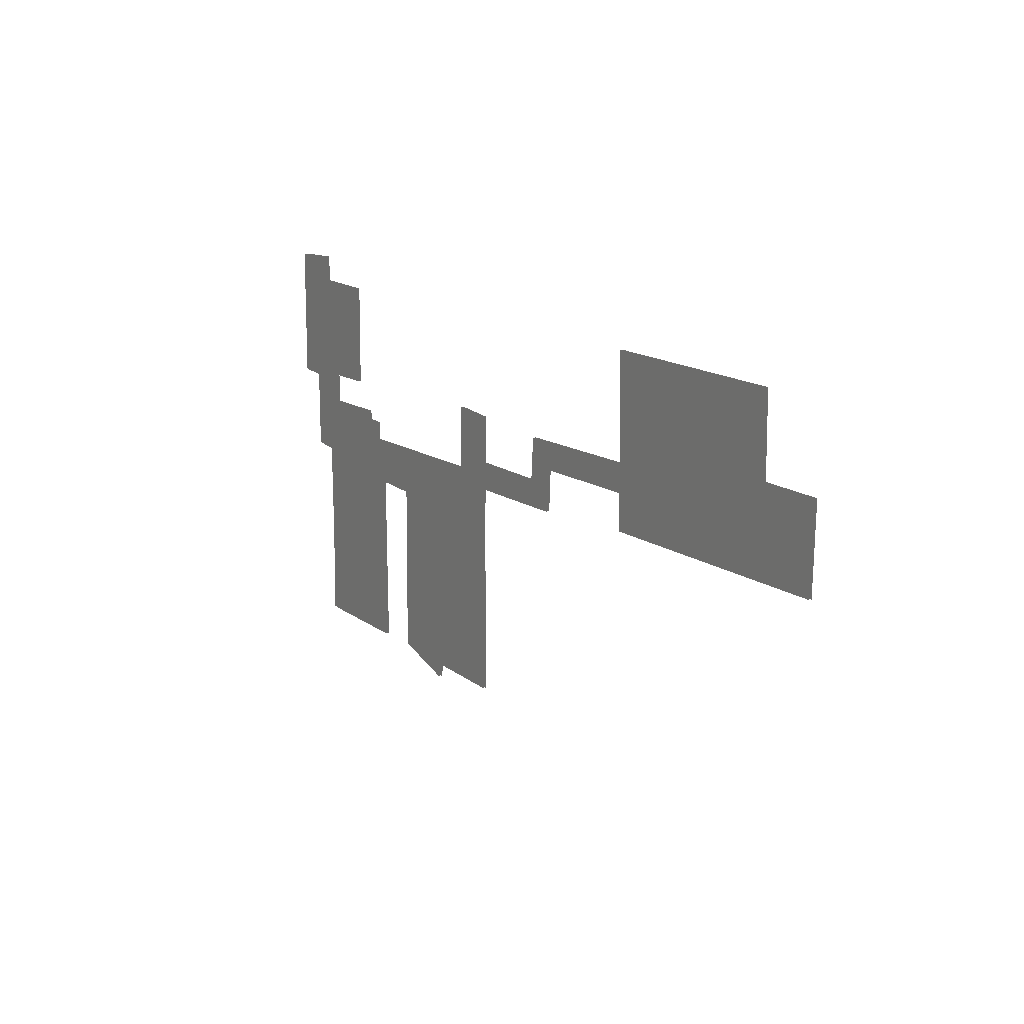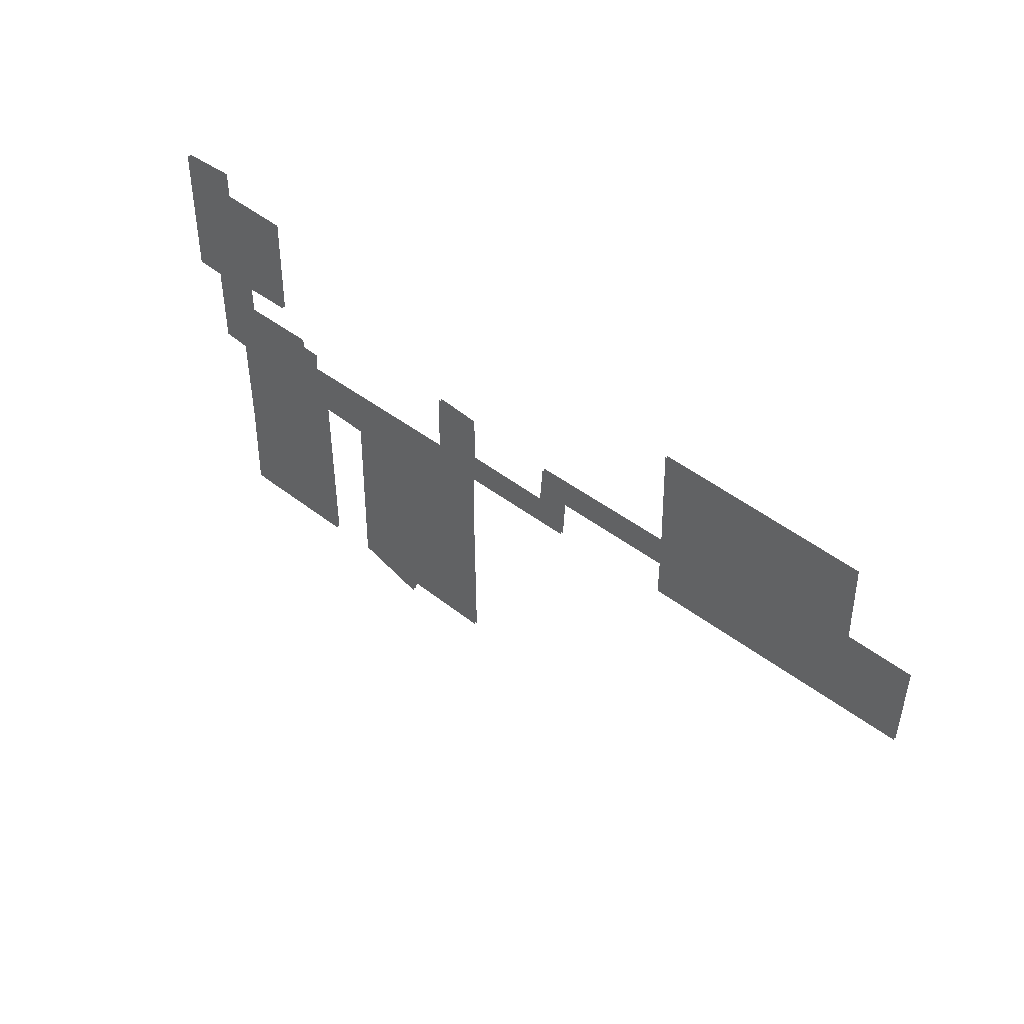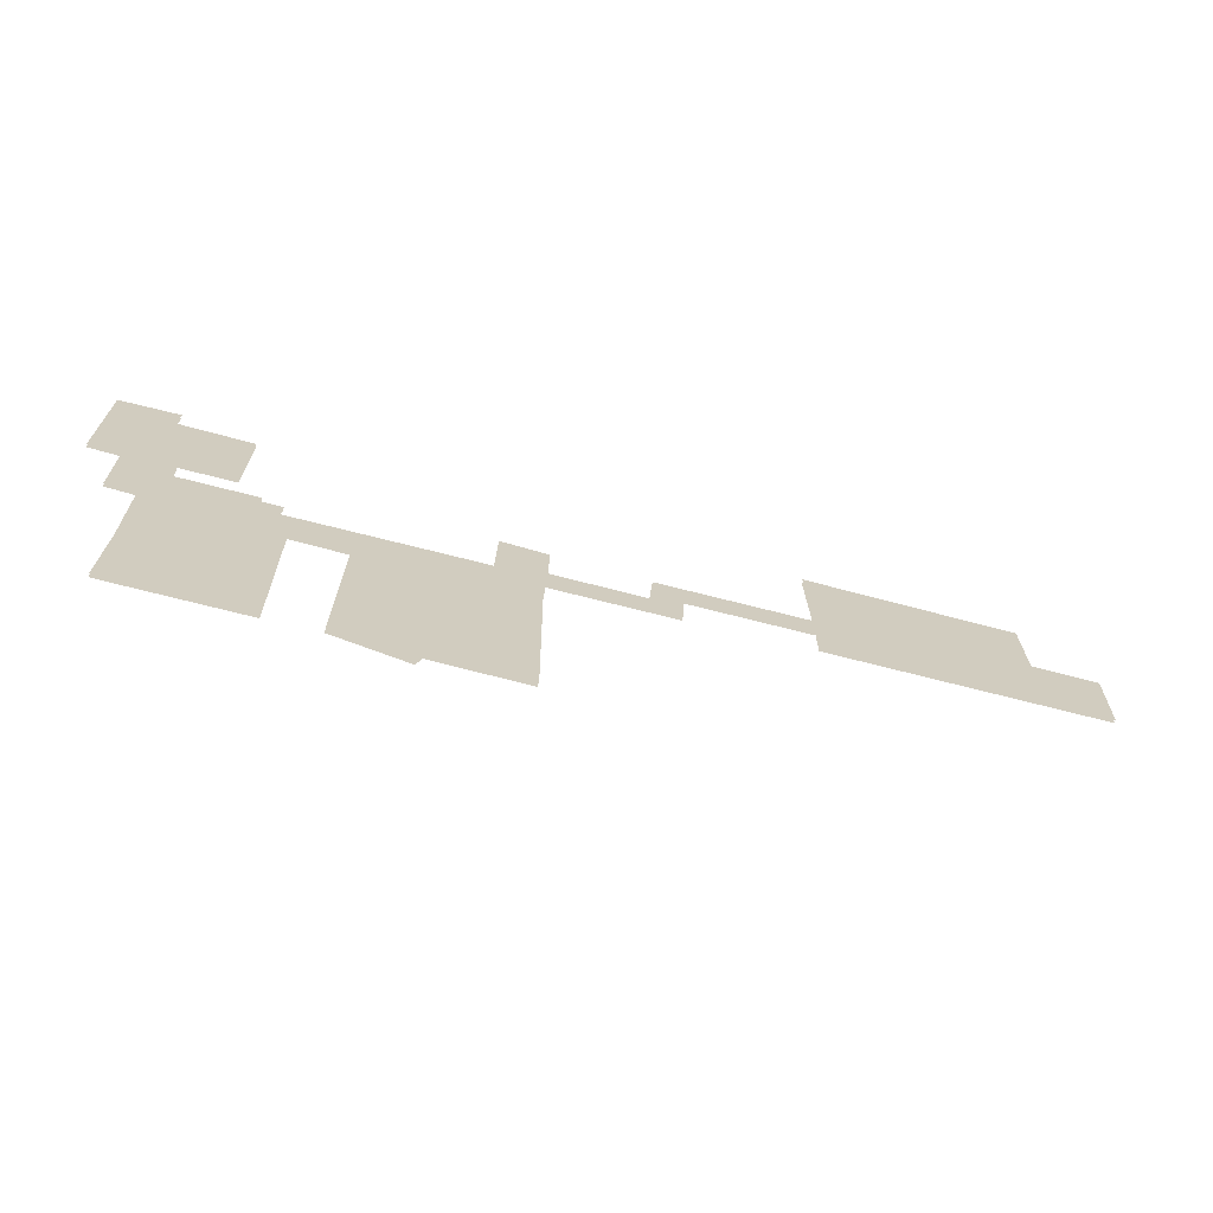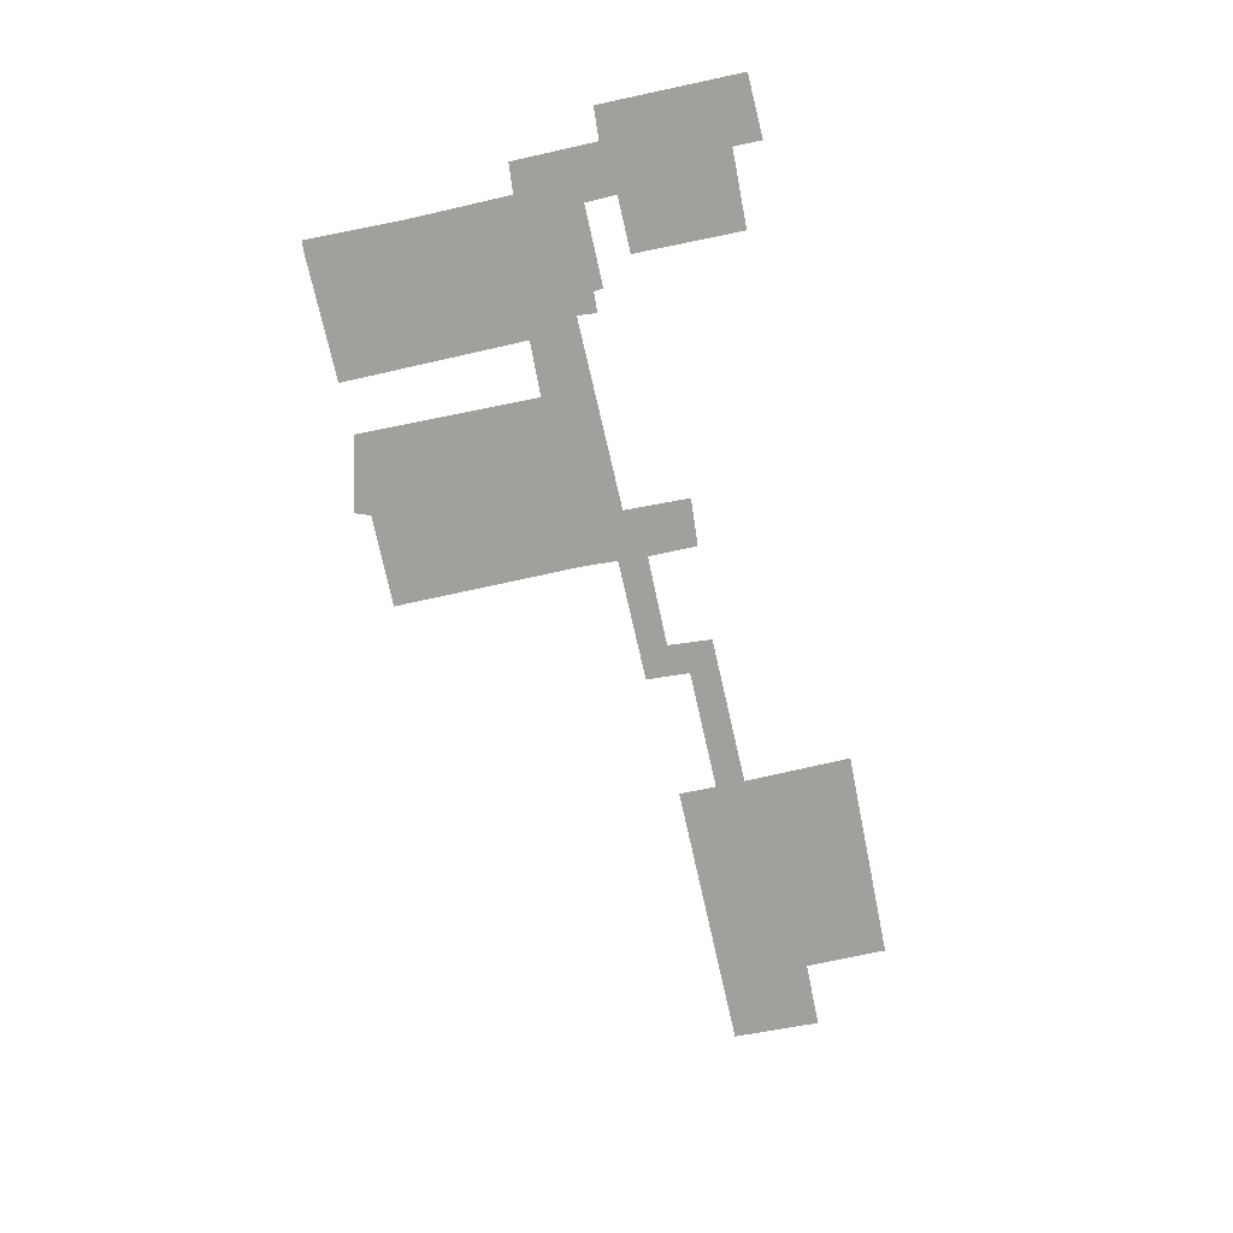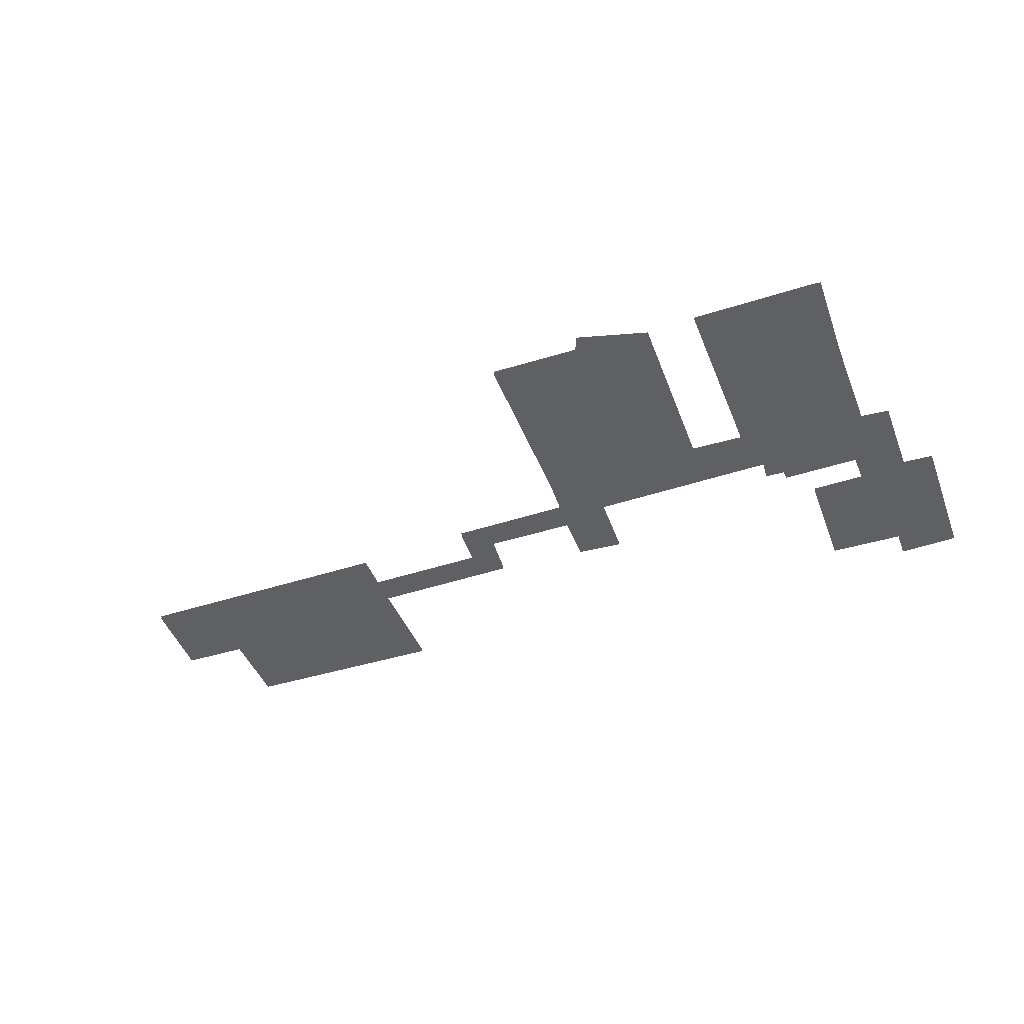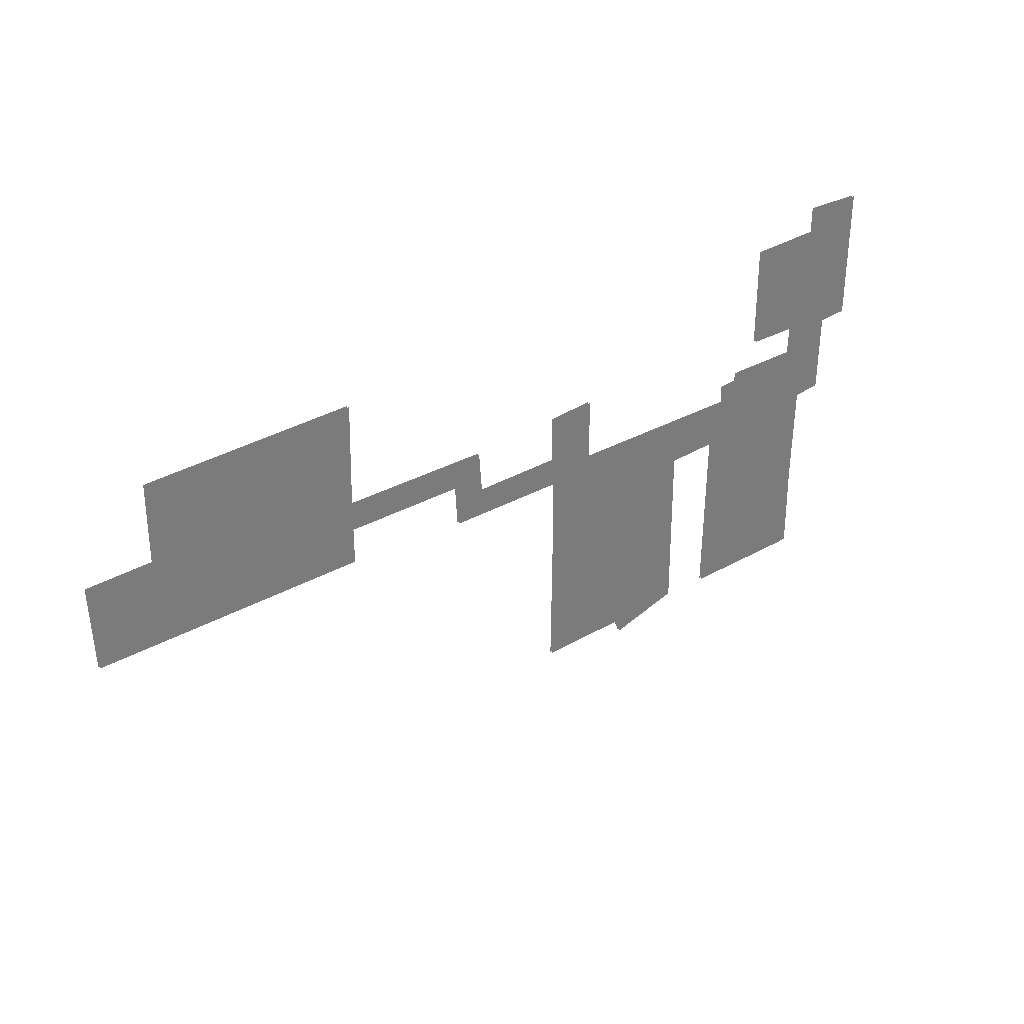
<metadata>
{"format":"obj","ext":"obj","renderer":"f3d","projection":"perspective","resolution":1024,"background":"white","views":[{"elev":13.9,"azim":-121.5,"up":"+Y"},{"elev":43.6,"azim":-136.9,"up":"+Y"},{"elev":-68.8,"azim":165.2,"up":"+Y"},{"elev":-71.6,"azim":102.0,"up":"+Z"},{"elev":-44.4,"azim":20.2,"up":"+Z"},{"elev":33.3,"azim":-38.3,"up":"+Y"}]}
</metadata>
<code>
o floor_45
v 157 -11.62 0
v 157 -11.62 -0.1
v 157 -14.62 0
v 157 -14.62 -0.1
v 154.5 -14.64 0
v 154.5 -14.64 -0.1
v 154.6 -17.85 0
v 154.6 -17.85 -0.1
v 164.8 -17.93 0
v 164.8 -17.93 -0.1
v 164.8 -16.56 0
v 164.8 -16.56 -0.1
v 169.4 -16.62 0
v 169.4 -16.62 -0.1
v 169.5 -18.22 0
v 169.5 -18.22 -0.1
v 174.1 -18.28 0
v 174.1 -18.28 -0.1
v 174.2 -19.63 0
v 174.2 -19.63 -0.1
v 174.1 -26.45 0
v 174.1 -26.45 -0.1
v 177.5 -26.42 0
v 177.5 -26.42 -0.1
v 177.7 -26.99 0
v 177.7 -26.99 -0.1
v 180.5 -26.28 0
v 180.5 -26.28 -0.1
v 180.4 -19.65 0
v 180.4 -19.65 -0.1
v 182.4 -19.6 0
v 182.4 -19.6 -0.1
v 182.4 -26.36 0
v 182.4 -26.36 -0.1
v 187 -26.39 0
v 187 -26.39 -0.1
v 187.3 -26.36 0
v 187.3 -26.36 -0.1
v 187.3 -22.89 0
v 187.3 -22.89 -0.1
v 187.3 -19.05 0
v 187.3 -19.05 -0.1
v 188.4 -18.97 0
v 188.4 -18.97 -0.1
v 188.5 -15.87 0
v 188.5 -15.87 -0.1
v 189.6 -15.81 0
v 189.6 -15.81 -0.1
v 189.6 -14.87 0
v 189.6 -14.87 -0.1
v 189.6 -10.62 0
v 189.6 -10.62 -0.1
v 187.4 -10.54 0
v 187.4 -10.54 -0.1
v 187.4 -11.57 0
v 187.4 -11.57 -0.1
v 184.6 -11.63 0
v 184.6 -11.63 -0.1
v 184.6 -15.61 0
v 184.6 -15.61 -0.1
v 186.6 -15.64 0
v 186.6 -15.64 -0.1
v 186.6 -16.79 0
v 186.6 -16.79 -0.1
v 183.6 -16.76 0
v 183.6 -16.76 -0.1
v 183.6 -17.1 0
v 183.6 -17.1 -0.1
v 182.9 -17.13 0
v 182.9 -17.13 -0.1
v 182.9 -17.85 0
v 182.9 -17.85 -0.1
v 175.9 -17.73 0
v 175.9 -17.73 -0.1
v 175.8 -15.3 0
v 175.8 -15.3 -0.1
v 174 -15.41 0
v 174 -15.41 -0.1
v 174 -17.22 0
v 174 -17.22 -0.1
v 170.6 -17.22 0
v 170.6 -17.22 -0.1
v 170.5 -15.58 0
v 170.5 -15.58 -0.1
v 164.8 -15.5 0
v 164.8 -15.5 -0.1
v 164.9 -11.54 0
v 164.9 -11.54 -0.1
v 178.4 -17.78 0
v 178.4 -17.78 -0.1
v 182.2 -17.84 0
v 182.2 -17.84 -0.1
v 172.1 -18.25 0
v 172.1 -18.25 -0.1
f 7 3 5
f 6 4 8
f 3 87 1
f 2 88 4
f 3 85 87
f 88 86 4
f 55 51 53
f 54 52 56
f 55 49 51
f 52 50 56
f 27 23 25
f 26 24 28
f 23 19 21
f 22 20 24
f 9 3 7
f 8 4 10
f 9 11 3
f 4 12 10
f 11 85 3
f 4 86 12
f 11 13 85
f 86 14 12
f 13 83 85
f 86 84 14
f 13 81 83
f 84 82 14
f 79 75 77
f 78 76 80
f 79 73 75
f 76 74 80
f 29 89 73
f 74 90 30
f 29 91 89
f 90 92 30
f 59 61 57
f 58 62 60
f 61 55 57
f 58 56 62
f 61 49 55
f 56 50 62
f 61 45 49
f 50 46 62
f 45 47 49
f 50 48 46
f 39 35 37
f 38 36 40
f 39 33 35
f 36 34 40
f 39 31 33
f 34 32 40
f 29 23 27
f 28 24 30
f 29 19 23
f 24 20 30
f 29 73 19
f 20 74 30
f 73 17 19
f 20 18 74
f 17 81 93
f 94 82 18
f 81 15 93
f 94 16 82
f 81 13 15
f 16 14 82
f 17 79 81
f 82 80 18
f 17 73 79
f 80 74 18
f 31 71 29
f 30 72 32
f 71 91 29
f 30 92 72
f 71 67 69
f 70 68 72
f 63 45 61
f 62 46 64
f 63 43 45
f 46 44 64
f 63 41 43
f 44 42 64
f 41 31 39
f 40 32 42
f 41 71 31
f 32 72 42
f 41 67 71
f 72 68 42
f 41 63 67
f 68 64 42
f 63 65 67
f 68 66 64

</code>
